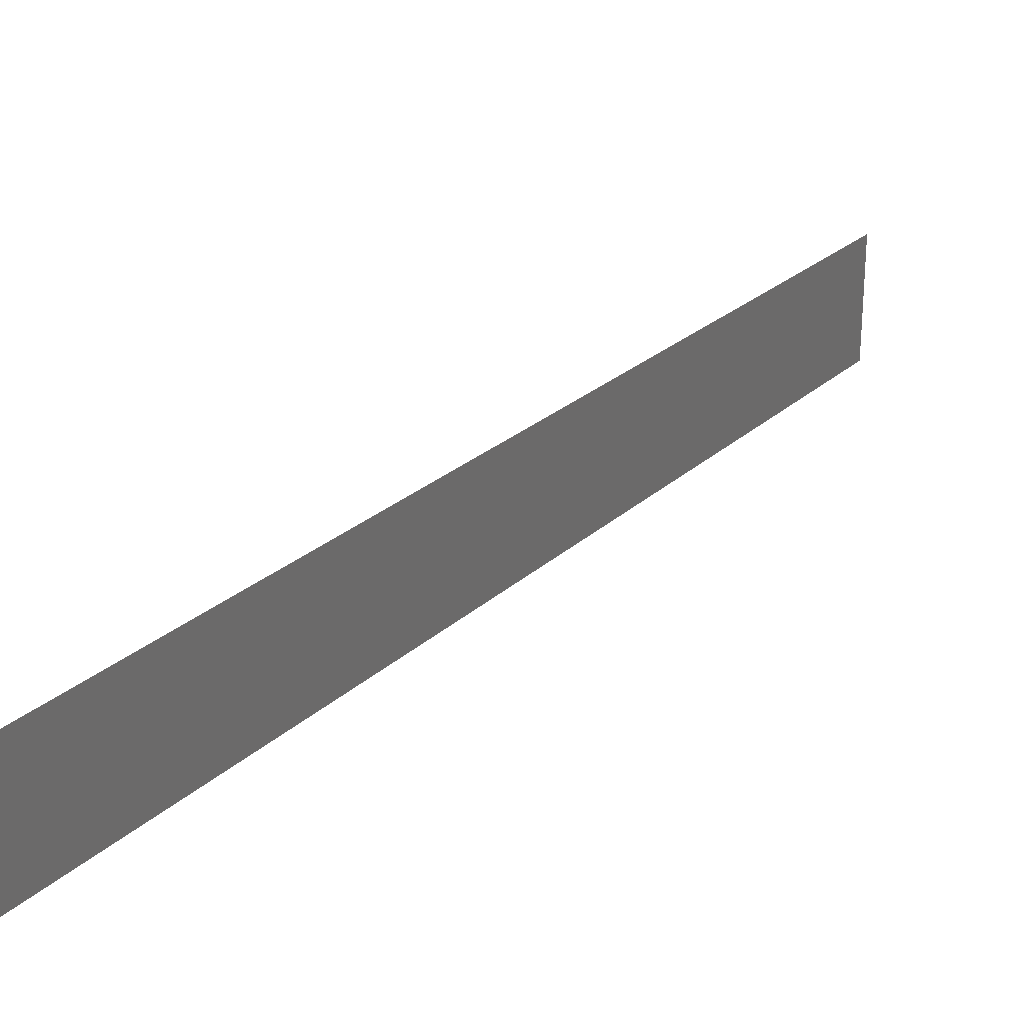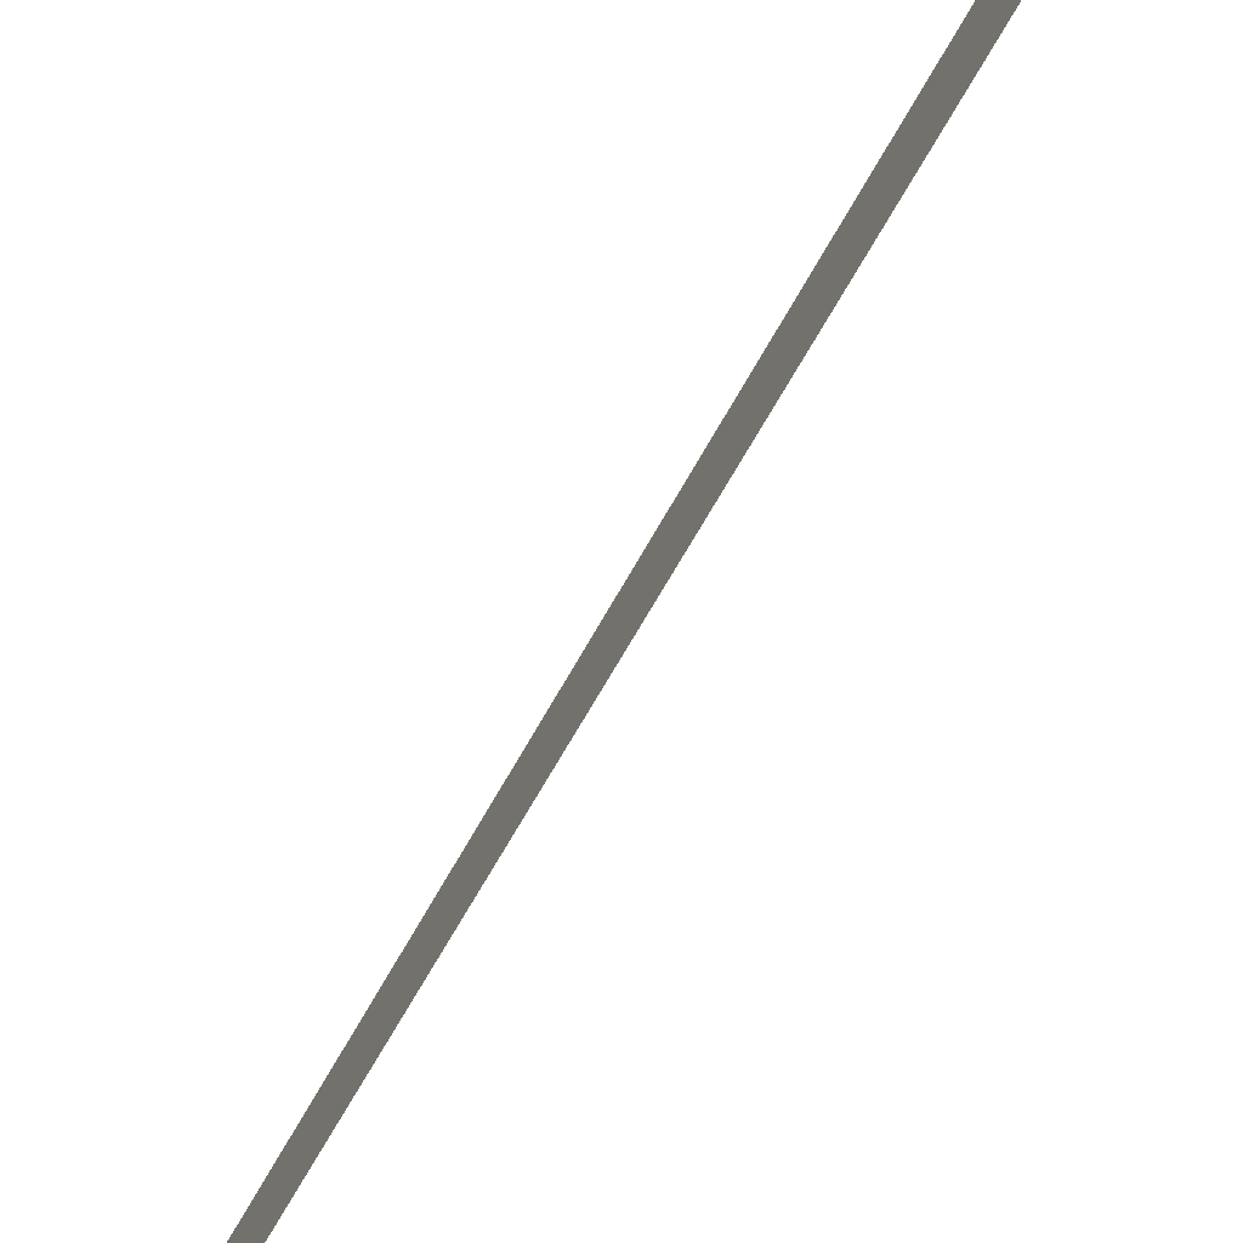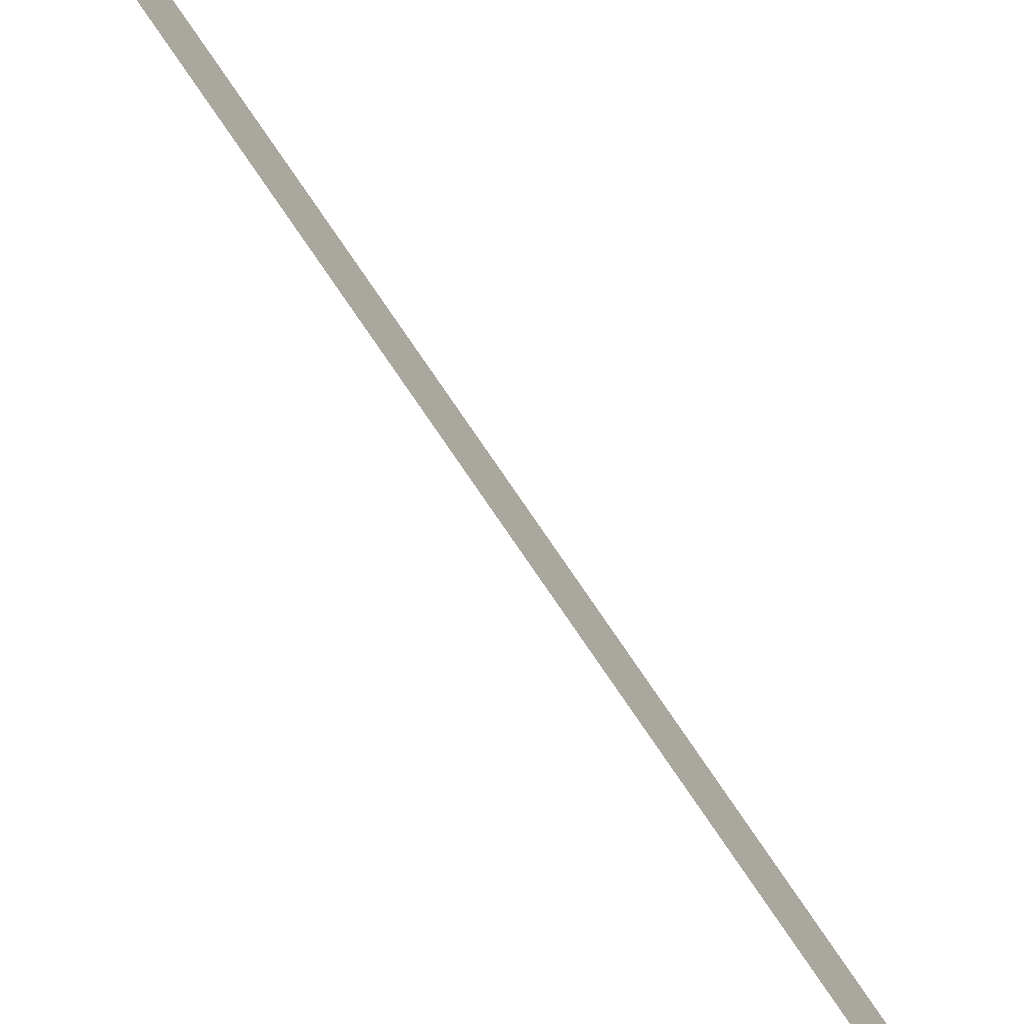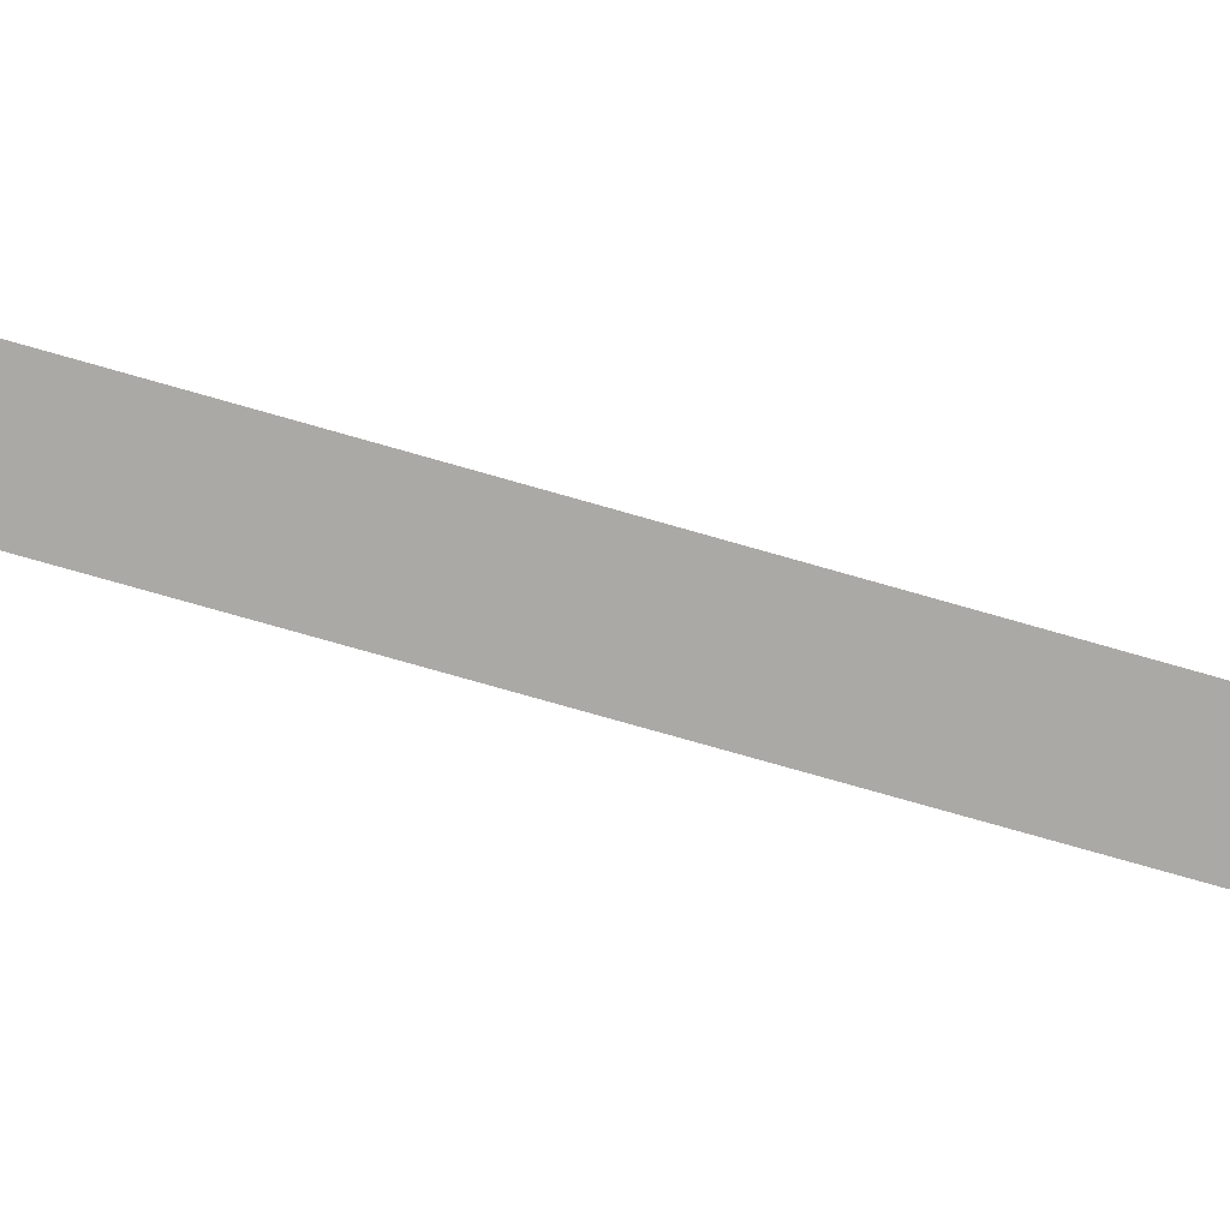
<metadata>
{"format":"obj","ext":"obj","renderer":"f3d","projection":"perspective","resolution":1024,"background":"white","views":[{"elev":34.5,"azim":26.8,"up":"+Z"},{"elev":-71.5,"azim":152.8,"up":"+Z"},{"elev":-73.2,"azim":36.4,"up":"+Z"},{"elev":14.2,"azim":91.3,"up":"+Z"}]}
</metadata>
<code>
o mesh328/mesh328-geometry#mesh328-geometry
v 0.5404 -0.1844 0.2303
v 0.5404 -0.1984 0.2329
v 0.5404 -0.1984 0.2342
v 0.5404 -0.1844 0.2289
f 1 2 3
f 2 1 4
f 3 2 1
f 4 1 2

</code>
